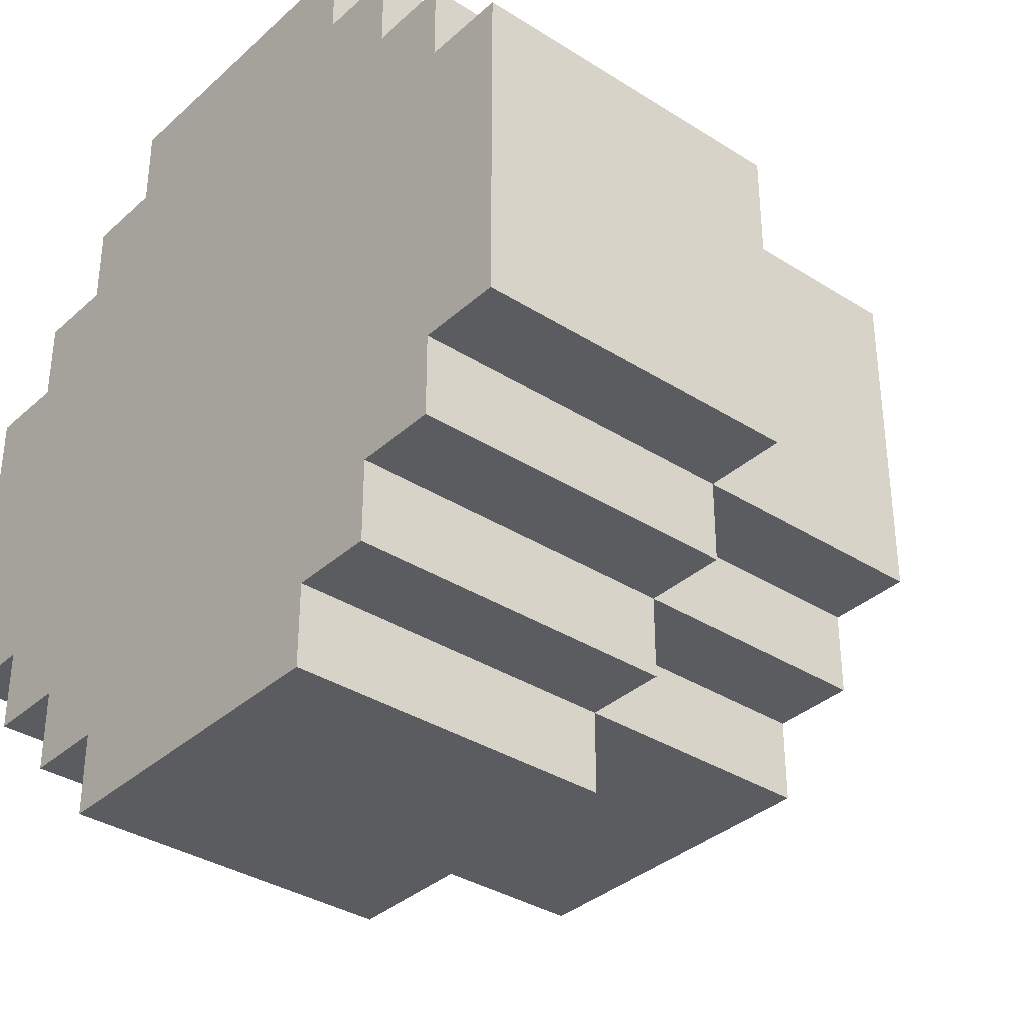
<metadata>
{"format":"obj","ext":"obj","renderer":"f3d","projection":"perspective","resolution":1024,"background":"white","views":[{"elev":-35.1,"azim":49.8,"up":"+Z"}]}
</metadata>
<code>
o
v -0.5 0 0.2
v -0.5 0 -0.2
v -0.5 0.2 -0.1
v -0.5 0.2 -0.2
v -0.5 0.3 0.1
v -0.5 0.3 -0.1
v -0.5 0.3 -0.2
v -0.5 0.4 0.2
v -0.5 0.4 0.1
v -0.5 0.4 -0.1
v -0.5 0.4 -0.2
v -0.4 0 0.3
v -0.4 0 0.2
v -0.4 0 -0.2
v -0.4 0 -0.3
v -0.4 0.2 -0.2
v -0.4 0.3 -0.2
v -0.4 0.4 0.3
v -0.4 0.4 0.2
v -0.4 0.4 0.1
v -0.4 0.4 0
v -0.4 0.4 -0.1
v -0.4 0.4 -0.2
v -0.4 0.4 -0.3
v -0.4 0.5 0.2
v -0.4 0.5 0.1
v -0.4 0.5 0
v -0.4 0.6 0.2
v -0.4 0.6 0.1
v -0.4 0.7 0.2
v -0.4 0.7 -0.2
v -0.3 0 0.4
v -0.3 0 0.3
v -0.3 0 -0.3
v -0.3 0 -0.4
v -0.3 0.1 0.4
v -0.3 0.1 0.3
v -0.3 0.4 0.4
v -0.3 0.4 0.3
v -0.3 0.4 0.2
v -0.3 0.4 -0.2
v -0.3 0.4 -0.3
v -0.3 0.4 -0.4
v -0.3 0.5 0.3
v -0.3 0.5 0.2
v -0.3 0.6 0.2
v -0.3 0.7 0.3
v -0.3 0.7 0.2
v -0.3 0.7 0.1
v -0.3 0.7 -0.1
v -0.3 0.7 -0.2
v -0.3 0.7 -0.3
v -0.3 0.8 0.1
v -0.3 0.8 -0.1
v -0.2 0 0.5
v -0.2 0 0.4
v -0.2 0 -0.4
v -0.2 0 -0.5
v -0.2 0.1 0.5
v -0.2 0.1 0.4
v -0.2 0.1 -0.4
v -0.2 0.1 -0.5
v -0.2 0.2 0.5
v -0.2 0.2 0.4
v -0.2 0.4 0.5
v -0.2 0.4 0.4
v -0.2 0.4 0.3
v -0.2 0.4 -0.3
v -0.2 0.4 -0.4
v -0.2 0.4 -0.5
v -0.2 0.5 0.4
v -0.2 0.5 0.3
v -0.2 0.7 0.4
v -0.2 0.7 0.3
v -0.2 0.7 0.2
v -0.2 0.7 0.1
v -0.2 0.7 -0.1
v -0.2 0.7 -0.2
v -0.2 0.7 -0.3
v -0.2 0.7 -0.4
v -0.2 0.8 0.2
v -0.2 0.8 0.1
v -0.2 0.8 -0.1
v -0.2 0.8 -0.2
v -0.1 0.7 0.3
v -0.1 0.7 0.2
v -0.1 0.7 -0.2
v -0.1 0.7 -0.3
v -0.1 0.8 0.3
v -0.1 0.8 0.2
v -0.1 0.8 0.1
v -0.1 0.8 0
v -0.1 0.8 -0.1
v -0.1 0.8 -0.2
v -0.1 0.8 -0.3
v -0.1 0.9 0.1
v -0.1 0.9 0
v -0.1 0.9 -0.1
v 0.1 0.7 0.3
v 0.1 0.7 0.2
v 0.1 0.7 -0.2
v 0.1 0.7 -0.3
v 0.1 0.8 0.3
v 0.1 0.8 0.2
v 0.1 0.8 0.1
v 0.1 0.8 0
v 0.1 0.8 -0.1
v 0.1 0.8 -0.2
v 0.1 0.8 -0.3
v 0.1 0.9 0.1
v 0.1 0.9 0
v 0.1 0.9 -0.1
v 0.2 0 0.5
v 0.2 0 0.4
v 0.2 0 -0.4
v 0.2 0 -0.5
v 0.2 0.2 0.5
v 0.2 0.2 0.4
v 0.2 0.2 -0.4
v 0.2 0.2 -0.5
v 0.2 0.3 0.5
v 0.2 0.3 0.4
v 0.2 0.3 -0.4
v 0.2 0.3 -0.5
v 0.2 0.4 0.5
v 0.2 0.4 0.4
v 0.2 0.4 0.3
v 0.2 0.4 -0.3
v 0.2 0.4 -0.4
v 0.2 0.4 -0.5
v 0.2 0.5 0.4
v 0.2 0.5 0.3
v 0.2 0.5 -0.3
v 0.2 0.5 -0.4
v 0.2 0.6 0.4
v 0.2 0.6 0.3
v 0.2 0.6 -0.3
v 0.2 0.7 0.4
v 0.2 0.7 0.3
v 0.2 0.7 0.2
v 0.2 0.7 0.1
v 0.2 0.7 -0.1
v 0.2 0.7 -0.2
v 0.2 0.7 -0.3
v 0.2 0.7 -0.4
v 0.2 0.8 0.2
v 0.2 0.8 0.1
v 0.2 0.8 -0.1
v 0.2 0.8 -0.2
v 0.3 0 0.4
v 0.3 0 0.3
v 0.3 0 -0.3
v 0.3 0 -0.4
v 0.3 0.2 0.4
v 0.3 0.2 0.3
v 0.3 0.3 0.3
v 0.3 0.4 0.4
v 0.3 0.4 0.3
v 0.3 0.4 0.2
v 0.3 0.4 -0.2
v 0.3 0.4 -0.3
v 0.3 0.4 -0.4
v 0.3 0.5 0.2
v 0.3 0.5 -0.2
v 0.3 0.5 -0.3
v 0.3 0.6 -0.2
v 0.3 0.6 -0.3
v 0.3 0.7 0.3
v 0.3 0.7 0.2
v 0.3 0.7 0.1
v 0.3 0.7 -0.1
v 0.3 0.7 -0.2
v 0.3 0.7 -0.3
v 0.3 0.8 0.1
v 0.3 0.8 -0.1
v 0.4 0 0.3
v 0.4 0 0.2
v 0.4 0 -0.2
v 0.4 0 -0.3
v 0.4 0.3 0.3
v 0.4 0.3 0.2
v 0.4 0.3 -0.2
v 0.4 0.4 0.3
v 0.4 0.4 0.2
v 0.4 0.4 0
v 0.4 0.4 -0.1
v 0.4 0.4 -0.2
v 0.4 0.4 -0.3
v 0.4 0.5 0.2
v 0.4 0.5 0
v 0.4 0.5 -0.2
v 0.4 0.6 0
v 0.4 0.6 -0.2
v 0.4 0.7 0.2
v 0.4 0.7 -0.2
v 0.5 0 0.2
v 0.5 0 -0.2
v 0.5 0.1 0.1
v 0.5 0.1 0
v 0.5 0.2 0.1
v 0.5 0.2 0
v 0.5 0.2 -0.1
v 0.5 0.3 0
v 0.5 0.3 -0.1
v 0.5 0.3 -0.2
v 0.5 0.4 0.2
v 0.5 0.4 -0.1
v 0.5 0.4 -0.2
v -0.2 0 0.5
v -0.2 0.1 0.5
v -0.2 0.2 0.5
v -0.2 0.4 0.5
v -0.1 0.1 0.5
v -0.1 0.2 0.5
v -0.1 0.4 0.5
v 0 0.2 0.5
v 0 0.4 0.5
v 0.1 0.2 0.5
v 0.1 0.3 0.5
v 0.2 0 0.5
v 0.2 0.2 0.5
v 0.2 0.3 0.5
v 0.2 0.4 0.5
v -0.3 0 0.4
v -0.3 0.1 0.4
v -0.3 0.4 0.4
v -0.2 0 0.4
v -0.2 0.1 0.4
v -0.2 0.2 0.4
v -0.2 0.4 0.4
v -0.2 0.5 0.4
v -0.2 0.7 0.4
v -0.1 0.4 0.4
v -0.1 0.5 0.4
v -0.1 0.6 0.4
v 0 0.4 0.4
v 0 0.5 0.4
v 0 0.6 0.4
v 0 0.7 0.4
v 0.2 0 0.4
v 0.2 0.2 0.4
v 0.2 0.3 0.4
v 0.2 0.4 0.4
v 0.2 0.5 0.4
v 0.2 0.6 0.4
v 0.2 0.7 0.4
v 0.3 0 0.4
v 0.3 0.2 0.4
v 0.3 0.4 0.4
v -0.4 0 0.3
v -0.4 0.4 0.3
v -0.3 0 0.3
v -0.3 0.1 0.3
v -0.3 0.4 0.3
v -0.3 0.5 0.3
v -0.3 0.7 0.3
v -0.2 0.4 0.3
v -0.2 0.5 0.3
v -0.2 0.7 0.3
v -0.1 0.7 0.3
v -0.1 0.8 0.3
v 0 0.7 0.3
v 0.1 0.7 0.3
v 0.1 0.8 0.3
v 0.2 0.4 0.3
v 0.2 0.5 0.3
v 0.2 0.6 0.3
v 0.2 0.7 0.3
v 0.3 0 0.3
v 0.3 0.2 0.3
v 0.3 0.3 0.3
v 0.3 0.4 0.3
v 0.3 0.7 0.3
v 0.4 0 0.3
v 0.4 0.3 0.3
v 0.4 0.4 0.3
v -0.5 0 0.2
v -0.5 0.4 0.2
v -0.4 0 0.2
v -0.4 0.4 0.2
v -0.4 0.5 0.2
v -0.4 0.6 0.2
v -0.4 0.7 0.2
v -0.3 0.4 0.2
v -0.3 0.5 0.2
v -0.3 0.6 0.2
v -0.3 0.7 0.2
v -0.2 0.7 0.2
v -0.2 0.8 0.2
v -0.1 0.7 0.2
v -0.1 0.8 0.2
v 0.1 0.7 0.2
v 0.1 0.8 0.2
v 0.2 0.7 0.2
v 0.2 0.8 0.2
v 0.3 0.4 0.2
v 0.3 0.5 0.2
v 0.3 0.7 0.2
v 0.4 0 0.2
v 0.4 0.3 0.2
v 0.4 0.4 0.2
v 0.4 0.5 0.2
v 0.4 0.7 0.2
v 0.5 0 0.2
v 0.5 0.4 0.2
v -0.3 0.7 0.1
v -0.3 0.8 0.1
v -0.2 0.7 0.1
v -0.2 0.8 0.1
v -0.1 0.8 0.1
v -0.1 0.9 0.1
v 0 0.8 0.1
v 0 0.9 0.1
v 0.1 0.8 0.1
v 0.1 0.9 0.1
v 0.2 0.7 0.1
v 0.2 0.8 0.1
v 0.3 0.7 0.1
v 0.3 0.8 0.1
v -0.3 0.7 -0.1
v -0.3 0.8 -0.1
v -0.2 0.7 -0.1
v -0.2 0.8 -0.1
v -0.1 0.8 -0.1
v -0.1 0.9 -0.1
v 0 0.8 -0.1
v 0 0.9 -0.1
v 0.1 0.8 -0.1
v 0.1 0.9 -0.1
v 0.2 0.7 -0.1
v 0.2 0.8 -0.1
v 0.3 0.7 -0.1
v 0.3 0.8 -0.1
v -0.5 0 -0.2
v -0.5 0.2 -0.2
v -0.5 0.3 -0.2
v -0.5 0.4 -0.2
v -0.4 0 -0.2
v -0.4 0.2 -0.2
v -0.4 0.3 -0.2
v -0.4 0.4 -0.2
v -0.4 0.7 -0.2
v -0.3 0.4 -0.2
v -0.3 0.7 -0.2
v -0.2 0.7 -0.2
v -0.2 0.8 -0.2
v -0.1 0.7 -0.2
v -0.1 0.8 -0.2
v 0.1 0.7 -0.2
v 0.1 0.8 -0.2
v 0.2 0.7 -0.2
v 0.2 0.8 -0.2
v 0.3 0.4 -0.2
v 0.3 0.5 -0.2
v 0.3 0.6 -0.2
v 0.3 0.7 -0.2
v 0.4 0 -0.2
v 0.4 0.3 -0.2
v 0.4 0.4 -0.2
v 0.4 0.5 -0.2
v 0.4 0.6 -0.2
v 0.4 0.7 -0.2
v 0.5 0 -0.2
v 0.5 0.3 -0.2
v 0.5 0.4 -0.2
v -0.4 0 -0.3
v -0.4 0.4 -0.3
v -0.3 0 -0.3
v -0.3 0.4 -0.3
v -0.3 0.7 -0.3
v -0.2 0.4 -0.3
v -0.2 0.7 -0.3
v -0.1 0.7 -0.3
v -0.1 0.8 -0.3
v 0 0.7 -0.3
v 0 0.8 -0.3
v 0.1 0.7 -0.3
v 0.1 0.8 -0.3
v 0.2 0.4 -0.3
v 0.2 0.5 -0.3
v 0.2 0.6 -0.3
v 0.2 0.7 -0.3
v 0.3 0 -0.3
v 0.3 0.4 -0.3
v 0.3 0.5 -0.3
v 0.3 0.6 -0.3
v 0.3 0.7 -0.3
v 0.4 0 -0.3
v 0.4 0.4 -0.3
v -0.3 0 -0.4
v -0.3 0.4 -0.4
v -0.2 0 -0.4
v -0.2 0.1 -0.4
v -0.2 0.4 -0.4
v -0.2 0.7 -0.4
v -0.1 0.6 -0.4
v -0.1 0.7 -0.4
v 0 0.4 -0.4
v 0 0.6 -0.4
v 0 0.7 -0.4
v 0.1 0.4 -0.4
v 0.1 0.5 -0.4
v 0.1 0.6 -0.4
v 0.2 0 -0.4
v 0.2 0.2 -0.4
v 0.2 0.3 -0.4
v 0.2 0.4 -0.4
v 0.2 0.5 -0.4
v 0.2 0.7 -0.4
v 0.3 0 -0.4
v 0.3 0.4 -0.4
v -0.2 0 -0.5
v -0.2 0.1 -0.5
v -0.2 0.4 -0.5
v -0.1 0 -0.5
v -0.1 0.1 -0.5
v 0 0.3 -0.5
v 0 0.4 -0.5
v 0.1 0.2 -0.5
v 0.1 0.3 -0.5
v 0.1 0.4 -0.5
v 0.2 0 -0.5
v 0.2 0.2 -0.5
v 0.2 0.3 -0.5
v 0.2 0.4 -0.5
v -0.2 0 0.5
v 0.2 0 0.5
v -0.3 0 0.4
v -0.2 0 0.4
v 0.2 0 0.4
v 0.3 0 0.4
v -0.4 0 0.3
v -0.3 0 0.3
v -0.2 0 0.3
v 0.3 0 0.3
v 0.4 0 0.3
v -0.5 0 0.2
v -0.4 0 0.2
v 0.4 0 0.2
v 0.5 0 0.2
v -0.5 0 -0.2
v -0.4 0 -0.2
v 0.4 0 -0.2
v 0.5 0 -0.2
v -0.4 0 -0.3
v -0.3 0 -0.3
v -0.2 0 -0.3
v 0.3 0 -0.3
v 0.4 0 -0.3
v -0.3 0 -0.4
v -0.2 0 -0.4
v -0.1 0 -0.4
v 0.2 0 -0.4
v 0.3 0 -0.4
v -0.2 0 -0.5
v -0.1 0 -0.5
v 0.2 0 -0.5
v -0.2 0.4 0.5
v -0.1 0.4 0.5
v 0 0.4 0.5
v 0.2 0.4 0.5
v -0.3 0.4 0.4
v -0.2 0.4 0.4
v -0.1 0.4 0.4
v 0 0.4 0.4
v 0.2 0.4 0.4
v 0.3 0.4 0.4
v -0.4 0.4 0.3
v -0.3 0.4 0.3
v -0.2 0.4 0.3
v 0.2 0.4 0.3
v 0.3 0.4 0.3
v 0.4 0.4 0.3
v -0.5 0.4 0.2
v -0.4 0.4 0.2
v -0.3 0.4 0.2
v 0.3 0.4 0.2
v 0.4 0.4 0.2
v 0.5 0.4 0.2
v -0.5 0.4 0.1
v -0.4 0.4 0.1
v -0.4 0.4 0
v 0.4 0.4 0
v -0.5 0.4 -0.1
v -0.4 0.4 -0.1
v 0.4 0.4 -0.1
v 0.5 0.4 -0.1
v -0.5 0.4 -0.2
v -0.4 0.4 -0.2
v -0.3 0.4 -0.2
v 0.3 0.4 -0.2
v 0.4 0.4 -0.2
v 0.5 0.4 -0.2
v -0.4 0.4 -0.3
v -0.3 0.4 -0.3
v -0.2 0.4 -0.3
v 0.2 0.4 -0.3
v 0.3 0.4 -0.3
v 0.4 0.4 -0.3
v -0.3 0.4 -0.4
v -0.2 0.4 -0.4
v 0 0.4 -0.4
v 0.1 0.4 -0.4
v 0.2 0.4 -0.4
v 0.3 0.4 -0.4
v -0.2 0.4 -0.5
v 0 0.4 -0.5
v 0.1 0.4 -0.5
v 0.2 0.4 -0.5
v -0.2 0.7 0.4
v 0 0.7 0.4
v 0.2 0.7 0.4
v -0.3 0.7 0.3
v -0.2 0.7 0.3
v -0.1 0.7 0.3
v 0 0.7 0.3
v 0.1 0.7 0.3
v 0.2 0.7 0.3
v 0.3 0.7 0.3
v -0.4 0.7 0.2
v -0.3 0.7 0.2
v -0.2 0.7 0.2
v -0.1 0.7 0.2
v 0.1 0.7 0.2
v 0.2 0.7 0.2
v 0.3 0.7 0.2
v 0.4 0.7 0.2
v -0.3 0.7 0.1
v -0.2 0.7 0.1
v 0.2 0.7 0.1
v 0.3 0.7 0.1
v -0.3 0.7 -0.1
v -0.2 0.7 -0.1
v 0.2 0.7 -0.1
v 0.3 0.7 -0.1
v -0.4 0.7 -0.2
v -0.3 0.7 -0.2
v -0.2 0.7 -0.2
v -0.1 0.7 -0.2
v 0.1 0.7 -0.2
v 0.2 0.7 -0.2
v 0.3 0.7 -0.2
v 0.4 0.7 -0.2
v -0.3 0.7 -0.3
v -0.2 0.7 -0.3
v -0.1 0.7 -0.3
v 0 0.7 -0.3
v 0.1 0.7 -0.3
v 0.2 0.7 -0.3
v 0.3 0.7 -0.3
v -0.2 0.7 -0.4
v -0.1 0.7 -0.4
v 0 0.7 -0.4
v 0.2 0.7 -0.4
v -0.1 0.8 0.3
v 0.1 0.8 0.3
v -0.2 0.8 0.2
v -0.1 0.8 0.2
v 0.1 0.8 0.2
v 0.2 0.8 0.2
v -0.3 0.8 0.1
v -0.2 0.8 0.1
v -0.1 0.8 0.1
v 0 0.8 0.1
v 0.1 0.8 0.1
v 0.2 0.8 0.1
v 0.3 0.8 0.1
v -0.2 0.8 0
v -0.1 0.8 0
v 0.1 0.8 0
v 0.2 0.8 0
v -0.3 0.8 -0.1
v -0.2 0.8 -0.1
v -0.1 0.8 -0.1
v 0 0.8 -0.1
v 0.1 0.8 -0.1
v 0.2 0.8 -0.1
v 0.3 0.8 -0.1
v -0.2 0.8 -0.2
v -0.1 0.8 -0.2
v 0 0.8 -0.2
v 0.1 0.8 -0.2
v 0.2 0.8 -0.2
v -0.1 0.8 -0.3
v 0 0.8 -0.3
v 0.1 0.8 -0.3
v -0.1 0.9 0.1
v 0 0.9 0.1
v 0.1 0.9 0.1
v -0.1 0.9 0
v 0 0.9 0
v 0.1 0.9 0
v -0.1 0.9 -0.1
v 0 0.9 -0.1
v 0.1 0.9 -0.1
f 3 2 1
f 4 2 3
f 5 3 1
f 6 4 3
f 6 3 5
f 7 4 6
f 8 5 1
f 9 6 5
f 9 5 8
f 10 7 6
f 10 6 9
f 11 7 10
f 16 15 14
f 17 15 16
f 18 13 12
f 19 13 18
f 23 15 17
f 24 15 23
f 25 20 19
f 26 21 20
f 26 20 25
f 27 22 21
f 27 21 26
f 27 23 22
f 28 26 25
f 29 27 26
f 29 26 28
f 30 29 28
f 31 23 27
f 31 29 30
f 31 27 29
f 36 33 32
f 37 33 36
f 38 37 36
f 39 37 38
f 42 35 34
f 43 35 42
f 44 40 39
f 45 40 44
f 46 45 44
f 47 46 44
f 48 46 47
f 51 42 41
f 52 42 51
f 53 50 49
f 54 50 53
f 59 56 55
f 60 56 59
f 61 58 57
f 62 58 61
f 63 60 59
f 64 60 63
f 65 64 63
f 66 64 65
f 69 62 61
f 70 62 69
f 71 67 66
f 72 67 71
f 73 72 71
f 74 72 73
f 79 69 68
f 80 69 79
f 81 76 75
f 82 76 81
f 83 78 77
f 84 78 83
f 89 86 85
f 90 86 89
f 94 88 87
f 95 88 94
f 96 92 91
f 97 93 92
f 97 92 96
f 98 93 97
f 99 100 103
f 103 100 104
f 101 102 108
f 108 102 109
f 105 106 110
f 106 107 111
f 110 106 111
f 111 107 112
f 113 114 117
f 117 114 118
f 115 116 119
f 119 116 120
f 117 118 121
f 121 118 122
f 119 120 123
f 123 120 124
f 121 122 125
f 125 122 126
f 123 124 129
f 129 124 130
f 126 127 131
f 131 127 132
f 128 129 133
f 133 129 134
f 131 132 135
f 135 132 136
f 133 134 137
f 135 136 138
f 138 136 139
f 137 134 144
f 144 134 145
f 140 141 146
f 146 141 147
f 142 143 148
f 148 143 149
f 150 151 154
f 154 151 155
f 154 155 156
f 154 156 157
f 157 156 158
f 152 153 161
f 161 153 162
f 158 159 163
f 160 161 164
f 164 161 165
f 164 165 166
f 166 165 167
f 158 163 168
f 168 163 169
f 166 167 172
f 172 167 173
f 170 171 174
f 174 171 175
f 176 177 180
f 180 177 181
f 178 179 182
f 180 181 183
f 183 181 184
f 182 179 187
f 187 179 188
f 184 185 189
f 185 186 190
f 189 185 190
f 186 187 190
f 190 187 191
f 189 190 192
f 190 191 192
f 192 191 193
f 189 192 194
f 192 193 194
f 194 193 195
f 196 197 198
f 198 197 199
f 196 198 200
f 198 199 200
f 199 197 201
f 200 199 201
f 201 197 202
f 200 201 203
f 201 202 203
f 202 197 204
f 203 202 204
f 204 197 205
f 196 200 206
f 200 203 206
f 203 204 206
f 204 205 207
f 206 204 207
f 207 205 208
f 213 210 209
f 213 211 210
f 214 212 211
f 214 211 213
f 215 212 214
f 216 214 213
f 216 215 214
f 217 215 216
f 218 216 213
f 218 217 216
f 219 217 218
f 220 213 209
f 220 218 213
f 221 219 218
f 221 218 220
f 222 217 219
f 222 219 221
f 223 217 222
f 227 225 224
f 228 226 225
f 228 225 227
f 229 226 228
f 230 226 229
f 233 231 230
f 234 232 231
f 234 231 233
f 235 232 234
f 236 234 233
f 236 235 234
f 237 235 236
f 238 232 235
f 238 235 237
f 239 232 238
f 243 237 236
f 244 238 237
f 244 237 243
f 245 239 238
f 245 238 244
f 246 239 245
f 247 241 240
f 248 242 241
f 248 241 247
f 248 243 242
f 249 243 248
f 252 251 250
f 253 251 252
f 254 251 253
f 257 255 254
f 258 256 255
f 258 255 257
f 259 256 258
f 262 261 260
f 263 261 262
f 264 261 263
f 272 266 265
f 272 267 266
f 272 268 267
f 273 268 272
f 274 271 270
f 274 270 269
f 275 272 271
f 275 271 274
f 276 272 275
f 279 278 277
f 280 278 279
f 284 281 280
f 285 282 281
f 285 281 284
f 286 283 282
f 286 282 285
f 287 283 286
f 290 289 288
f 291 289 290
f 294 293 292
f 295 293 294
f 301 297 296
f 302 298 297
f 302 297 301
f 303 298 302
f 304 300 299
f 304 301 300
f 305 301 304
f 308 307 306
f 309 307 308
f 312 311 310
f 313 311 312
f 314 313 312
f 315 313 314
f 318 317 316
f 319 317 318
f 320 321 322
f 322 321 323
f 324 325 326
f 326 325 327
f 326 327 328
f 328 327 329
f 330 331 332
f 332 331 333
f 334 335 338
f 335 336 339
f 338 335 339
f 336 337 340
f 339 336 340
f 340 337 341
f 341 342 343
f 343 342 344
f 345 346 347
f 347 346 348
f 349 350 351
f 351 350 352
f 353 354 359
f 354 355 360
f 359 354 360
f 355 356 361
f 360 355 361
f 361 356 362
f 357 358 363
f 358 359 364
f 363 358 364
f 364 359 365
f 366 367 368
f 368 367 369
f 369 370 371
f 371 370 372
f 373 374 375
f 375 374 376
f 375 376 377
f 377 376 378
f 379 380 384
f 380 381 385
f 384 380 385
f 381 382 386
f 385 381 386
f 386 382 387
f 383 384 388
f 388 384 389
f 390 391 392
f 392 391 393
f 393 391 394
f 394 395 396
f 396 395 397
f 394 396 398
f 396 397 399
f 398 396 399
f 399 397 400
f 398 399 401
f 401 399 402
f 399 400 403
f 402 399 403
f 401 402 407
f 402 403 408
f 407 402 408
f 403 400 409
f 408 403 409
f 405 406 410
f 406 407 410
f 404 405 410
f 410 407 411
f 412 413 415
f 413 414 416
f 415 413 416
f 415 416 417
f 416 414 417
f 417 414 418
f 415 417 419
f 417 418 420
f 419 417 420
f 420 418 421
f 415 419 422
f 419 420 423
f 422 419 423
f 420 421 424
f 423 420 424
f 424 421 425
f 429 427 426
f 430 427 429
f 433 429 428
f 434 431 430
f 434 430 429
f 434 429 433
f 435 431 434
f 438 433 432
f 438 436 435
f 438 435 434
f 438 434 433
f 439 436 438
f 441 438 437
f 441 440 439
f 441 439 438
f 442 440 441
f 443 440 442
f 444 440 443
f 445 443 442
f 446 443 445
f 447 443 446
f 448 443 447
f 449 443 448
f 450 447 446
f 451 448 447
f 451 447 450
f 452 448 451
f 453 448 452
f 454 448 453
f 455 452 451
f 456 453 452
f 456 452 455
f 457 453 456
f 458 459 463
f 459 460 464
f 463 459 464
f 460 461 465
f 464 460 465
f 465 461 466
f 462 463 469
f 469 463 470
f 466 467 471
f 471 467 472
f 468 469 475
f 475 469 476
f 472 473 477
f 477 473 478
f 474 475 480
f 480 475 481
f 480 481 482
f 478 479 483
f 480 482 484
f 484 482 485
f 483 479 486
f 486 479 487
f 484 485 488
f 488 485 489
f 486 487 492
f 492 487 493
f 489 490 494
f 494 490 495
f 491 492 498
f 498 492 499
f 495 496 500
f 500 496 501
f 497 498 504
f 504 498 505
f 501 502 506
f 502 503 507
f 506 502 507
f 503 504 508
f 507 503 508
f 508 504 509
f 510 511 514
f 514 511 515
f 511 512 516
f 515 511 516
f 516 512 517
f 517 512 518
f 513 514 521
f 514 515 522
f 521 514 522
f 522 515 523
f 517 518 524
f 518 519 524
f 524 519 525
f 525 519 526
f 520 521 528
f 521 522 528
f 528 522 529
f 525 526 530
f 526 527 531
f 530 526 531
f 520 528 532
f 531 527 535
f 520 532 536
f 532 533 537
f 536 532 537
f 537 533 538
f 534 535 541
f 535 527 542
f 541 535 542
f 542 527 543
f 537 538 544
f 538 539 545
f 544 538 545
f 545 539 546
f 540 541 548
f 541 542 548
f 548 542 549
f 549 542 550
f 545 546 551
f 546 547 552
f 551 546 552
f 548 549 553
f 552 547 553
f 547 548 553
f 553 549 554
f 555 556 558
f 558 556 559
f 557 558 562
f 558 559 562
f 562 559 563
f 563 559 564
f 559 560 565
f 564 559 565
f 565 560 566
f 561 562 568
f 562 563 568
f 568 563 569
f 565 566 570
f 566 567 571
f 570 566 571
f 561 568 572
f 568 569 573
f 572 568 573
f 573 569 574
f 570 571 576
f 571 567 577
f 576 571 577
f 577 567 578
f 573 574 579
f 575 576 580
f 579 574 580
f 574 575 580
f 576 577 580
f 580 577 581
f 581 577 582
f 582 577 583
f 580 581 584
f 581 582 585
f 584 581 585
f 585 582 586
f 587 588 590
f 588 589 591
f 590 588 591
f 591 589 592
f 590 591 593
f 591 592 594
f 593 591 594
f 594 592 595

</code>
